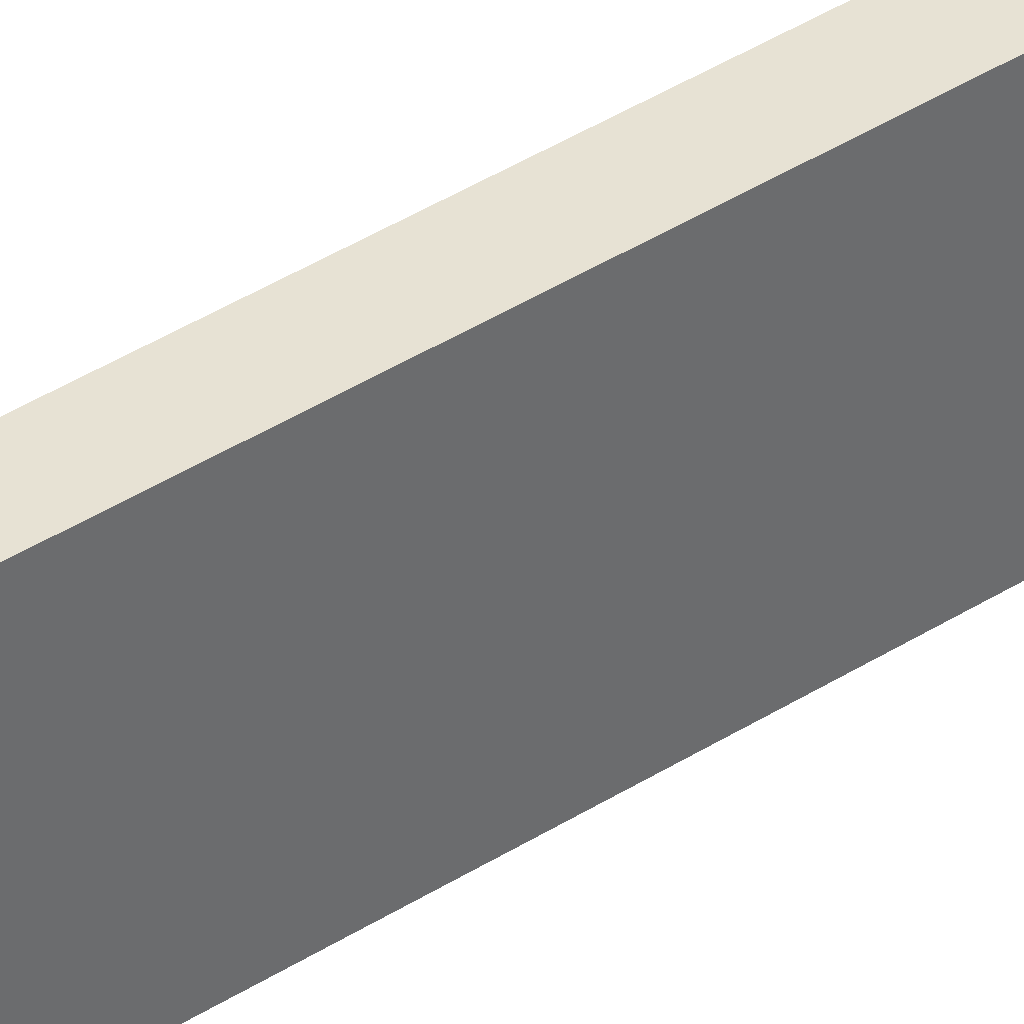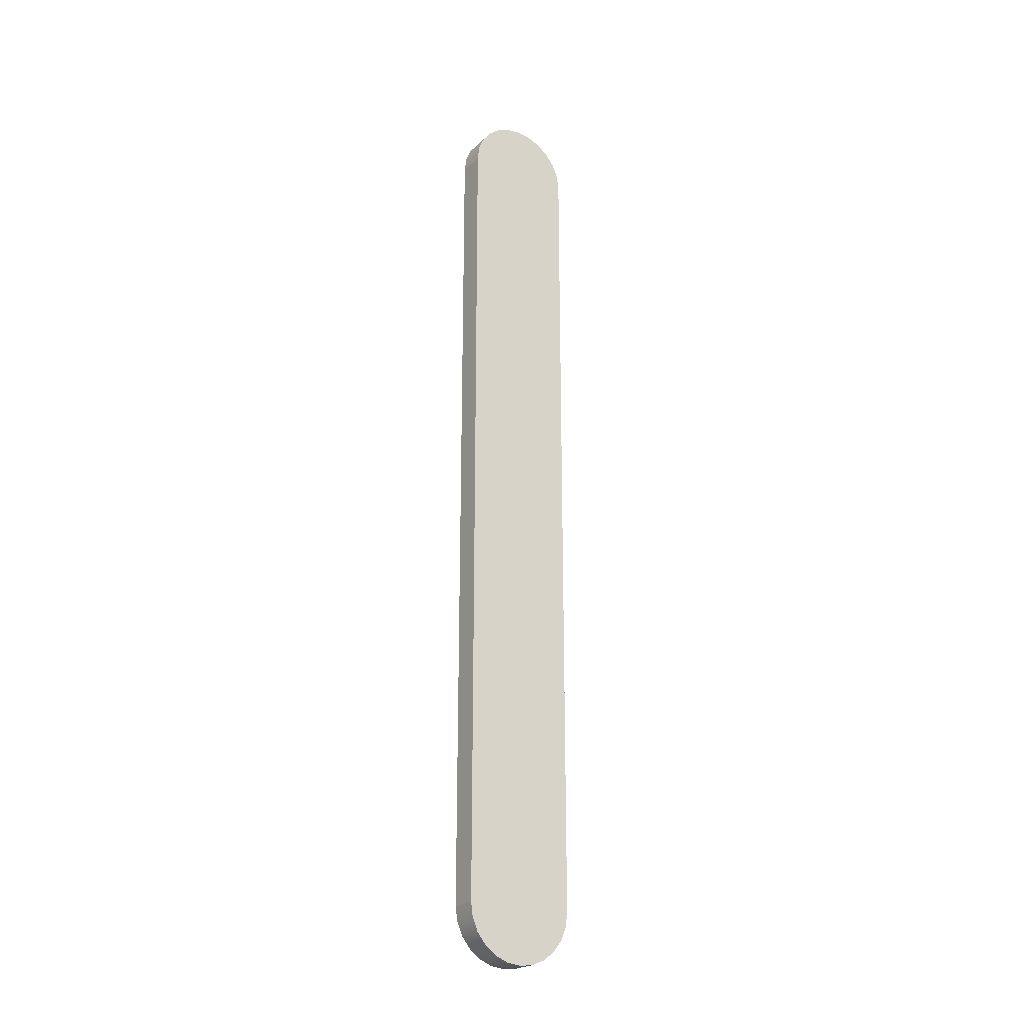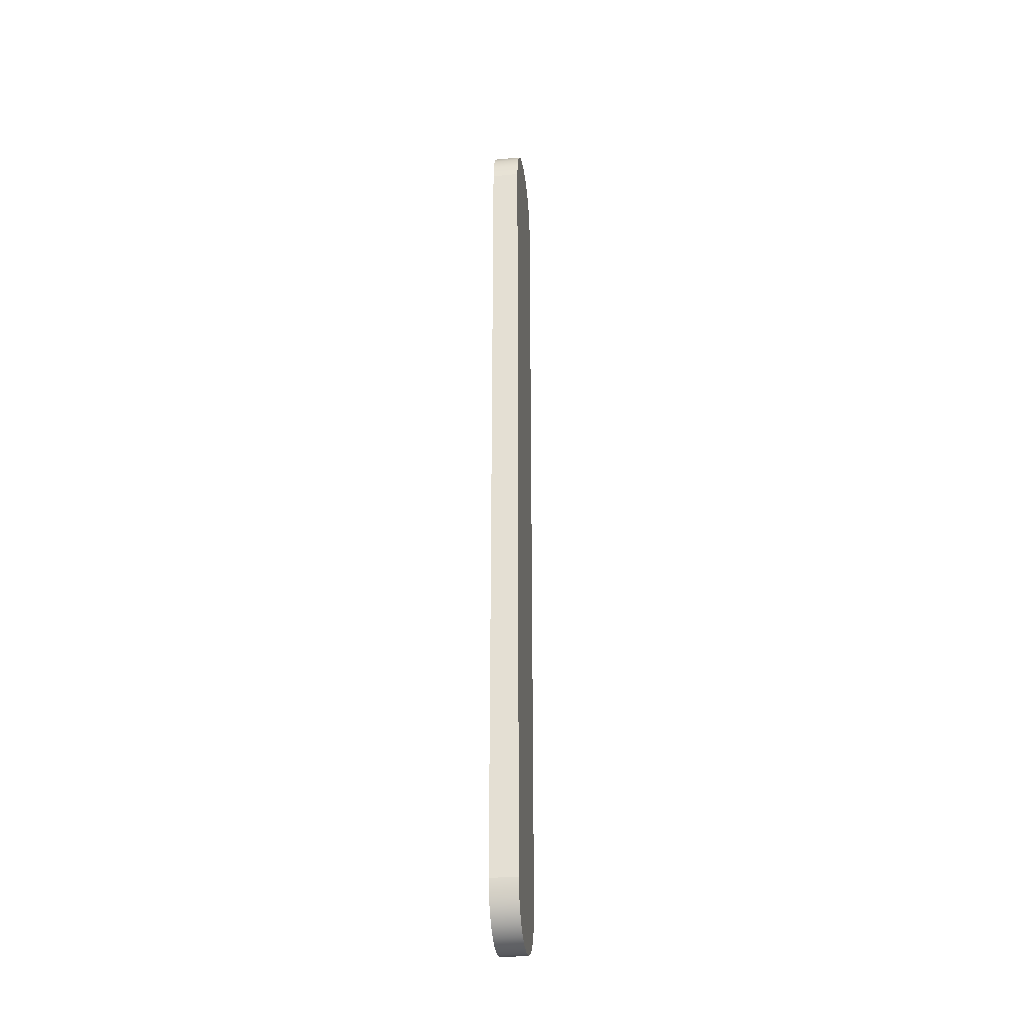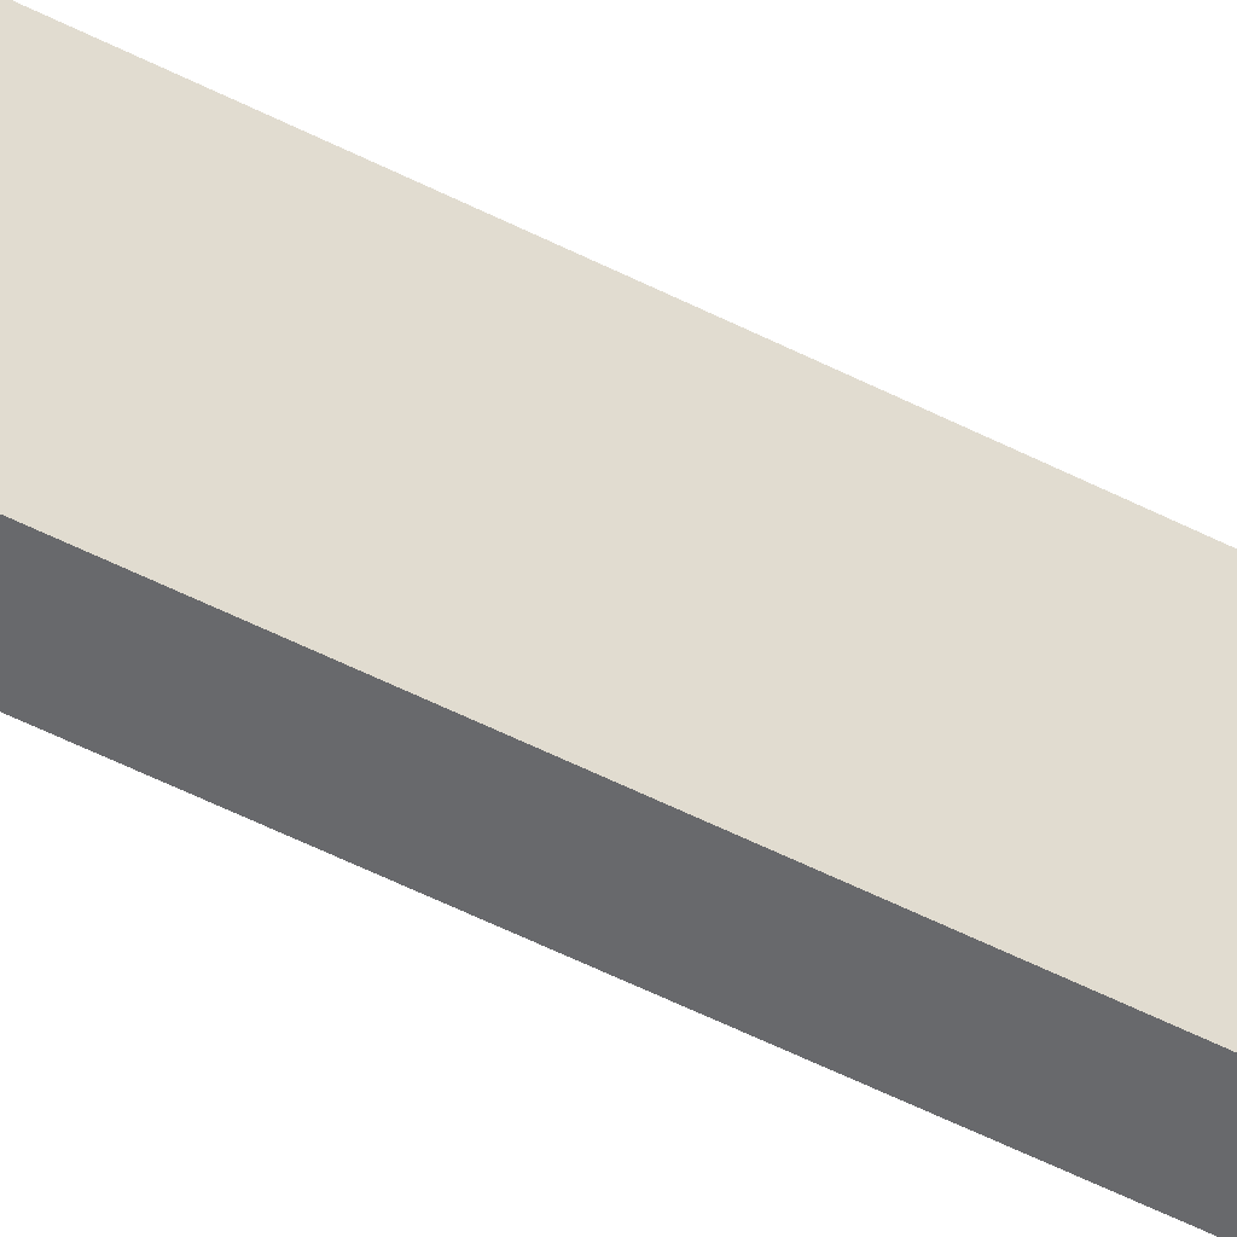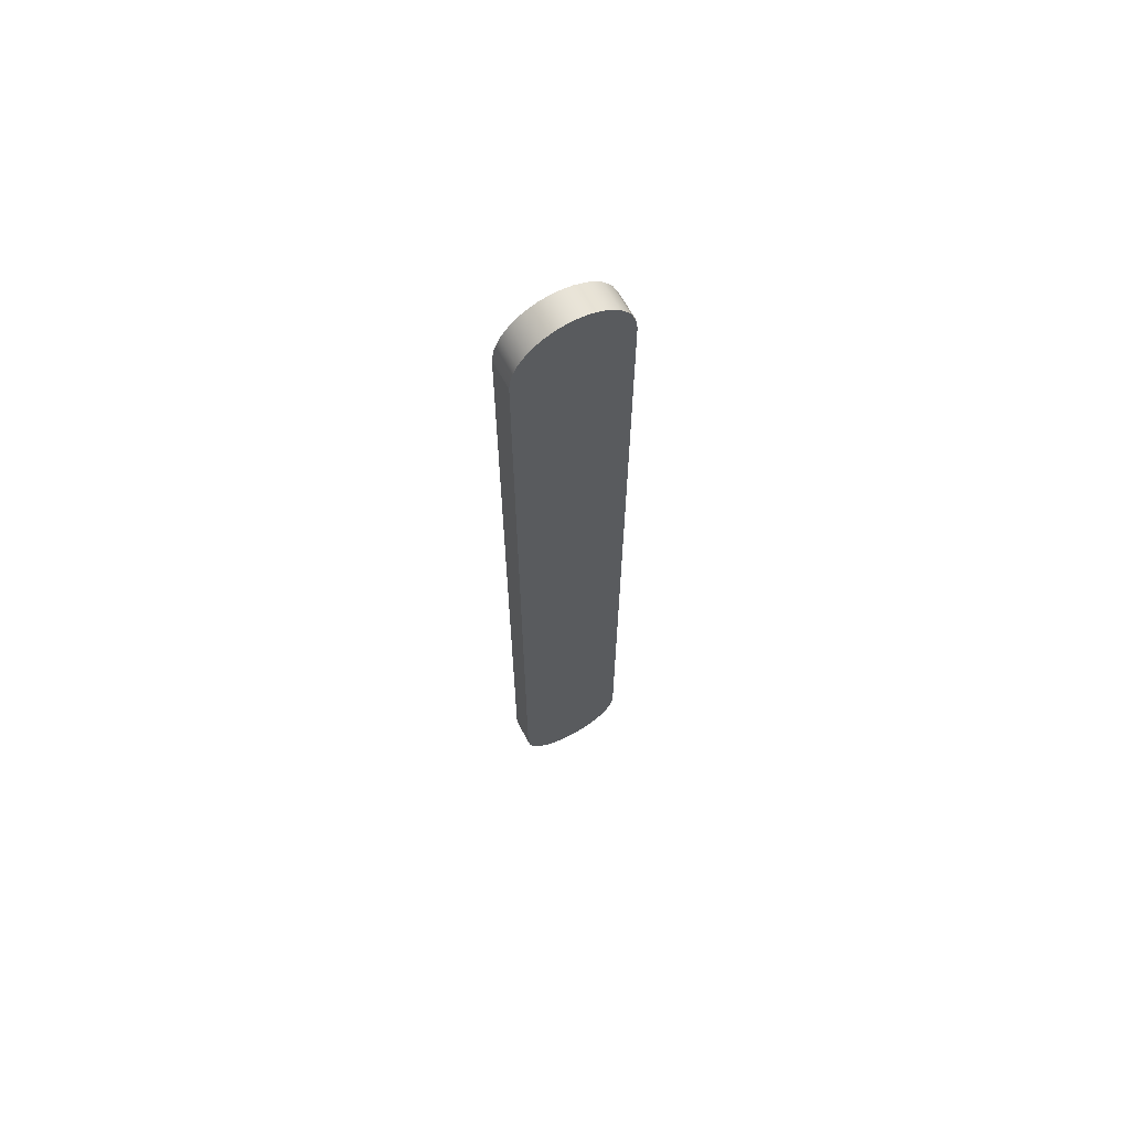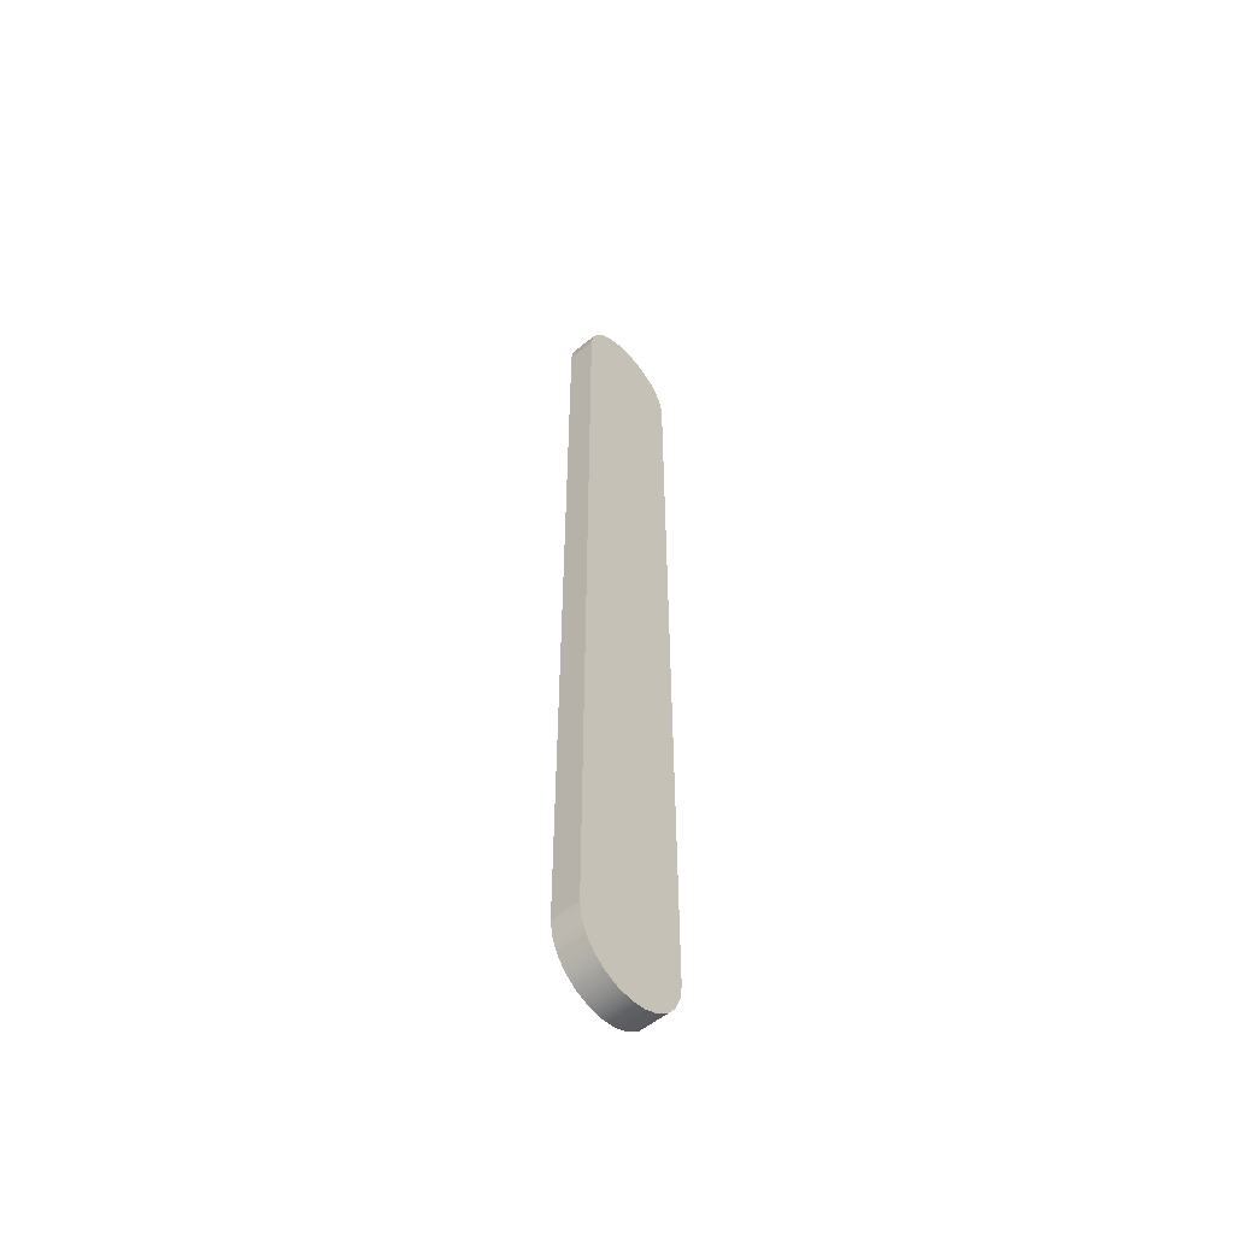
<metadata>
{"format":"obj","ext":"obj","renderer":"f3d","projection":"perspective","resolution":1024,"background":"white","views":[{"elev":39.7,"azim":51.5,"up":"+Z"},{"elev":-22.7,"azim":-123.5,"up":"+Y"},{"elev":-29.9,"azim":-172.2,"up":"+Y"},{"elev":-52.8,"azim":61.1,"up":"+Z"},{"elev":66.2,"azim":61.5,"up":"+Y"},{"elev":-54.6,"azim":41.2,"up":"+Y"}]}
</metadata>
<code>
g popsicleStick
v -0.005 0.3373 -0.01
v -0.005 0.3341 -0.01414
v 0.005 0.3373 -0.01
v 0.005 0.3341 -0.01414
v -0.005 0.3393 0.005176
v 0.005 0.3393 0.005176
v -0.005 0.3373 0.01
v 0.005 0.3373 0.01
v -0.005 0.33 -0.01732
v 0.005 0.33 -0.01732
v 0.005 0.02 -0.02
v 0.005 0.32 -0.02
v -0.005 0.02 -0.02
v -0.005 0.32 -0.02
v -0.005 0.3252 -0.01932
v 0.005 0.3252 -0.01932
v -0.005 0.3252 0.01932
v -0.005 0.33 0.01732
v 0.005 0.3252 0.01932
v 0.005 0.33 0.01732
v 0.005 0.32 0.02
v 0.005 0.02 0.02
v 0.005 0.01482 0.01932
v 0.005 0.01 0.01732
v 0.005 0.3341 0.01414
v 0.005 0.005858 0.01414
v 0.005 0.002679 0.01
v 0.005 0.0006815 0.005176
v 0.005 0.34 5.414e-16
v 0.005 0 0
v 0.005 0.3393 -0.005176
v 0.005 0.0006815 -0.005176
v 0.005 0.002679 -0.01
v 0.005 0.005858 -0.01414
v 0.005 0.01 -0.01732
v 0.005 0.01482 -0.01932
v -0.005 0.32 0.02
v -0.005 0.02 0.02
v -0.005 0.01482 0.01932
v -0.005 0.01 0.01732
v -0.005 0.3341 0.01414
v -0.005 0.005858 0.01414
v -0.005 0.002679 0.01
v -0.005 0.0006815 0.005176
v -0.005 0.34 5.414e-16
v -0.005 8.94e-16 0
v -0.005 0.3393 -0.005176
v -0.005 0.0006815 -0.005176
v -0.005 0.002679 -0.01
v -0.005 0.005858 -0.01414
v -0.005 0.01 -0.01732
v -0.005 0.01482 -0.01932
f 3 2 1
f 2 3 4
f 7 6 5
f 6 7 8
f 2 10 9
f 10 2 4
f 13 12 11
f 12 13 14
f 15 12 14
f 12 15 16
f 9 16 15
f 16 9 10
f 19 18 17
f 18 19 20
f 22 19 21
f 19 22 23
f 19 23 20
f 20 23 24
f 20 24 25
f 25 24 26
f 25 26 8
f 8 26 27
f 8 27 6
f 6 27 28
f 6 28 29
f 29 28 30
f 29 30 31
f 31 30 32
f 31 32 3
f 3 32 33
f 3 33 4
f 4 33 34
f 4 34 10
f 10 34 35
f 10 35 16
f 16 35 36
f 16 36 12
f 12 36 11
f 17 38 37
f 38 17 39
f 39 17 18
f 39 18 40
f 40 18 41
f 40 41 42
f 42 41 7
f 42 7 43
f 43 7 5
f 43 5 44
f 44 5 45
f 44 45 46
f 46 45 47
f 46 47 48
f 48 47 1
f 48 1 49
f 49 1 2
f 49 2 50
f 50 2 9
f 50 9 51
f 51 9 15
f 51 15 52
f 52 15 14
f 52 14 13
f 20 41 18
f 41 20 25
f 29 47 45
f 47 29 31
f 21 38 22
f 38 21 37
f 41 8 7
f 8 41 25
f 5 29 45
f 29 5 6
f 21 17 37
f 17 21 19
f 31 1 47
f 1 31 3
f 50 33 49
f 33 50 34
f 22 39 23
f 39 22 38
f 23 40 24
f 40 23 39
f 30 44 46
f 44 30 28
f 52 11 36
f 11 52 13
f 24 42 26
f 42 24 40
f 50 35 34
f 35 50 51
f 51 36 35
f 36 51 52
f 48 30 46
f 30 48 32
f 28 43 44
f 43 28 27
f 27 42 43
f 42 27 26
f 49 32 48
f 32 49 33

</code>
